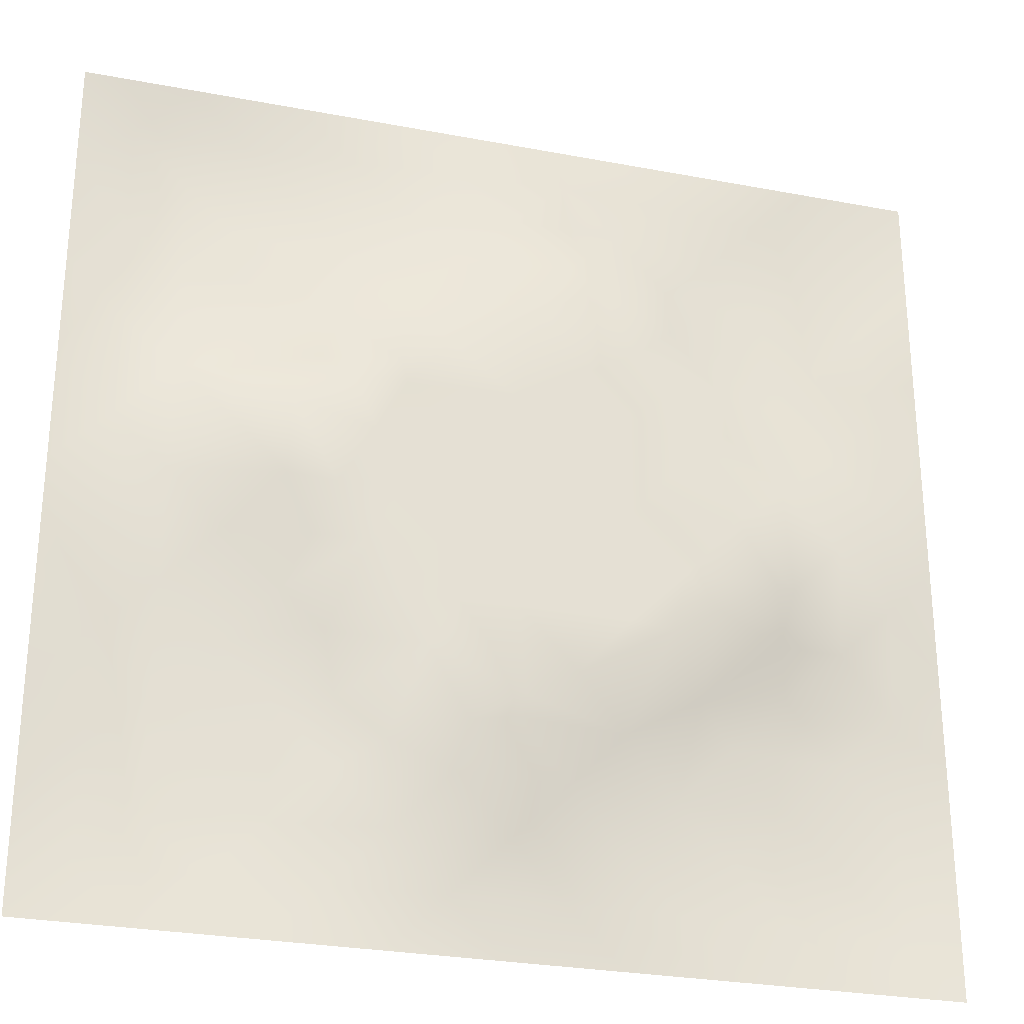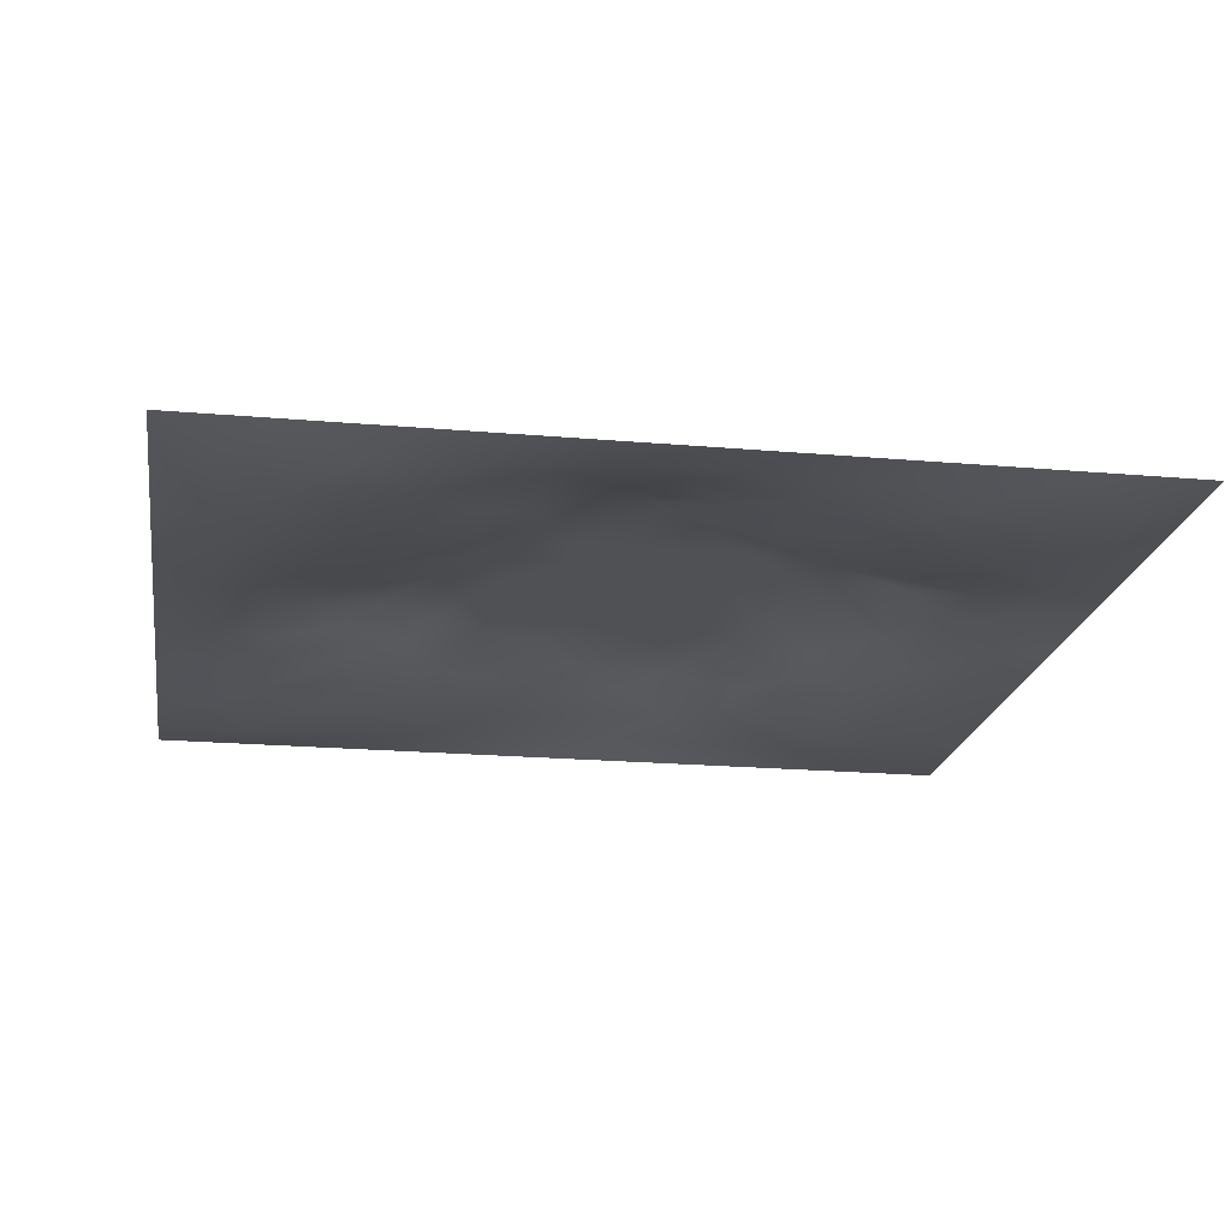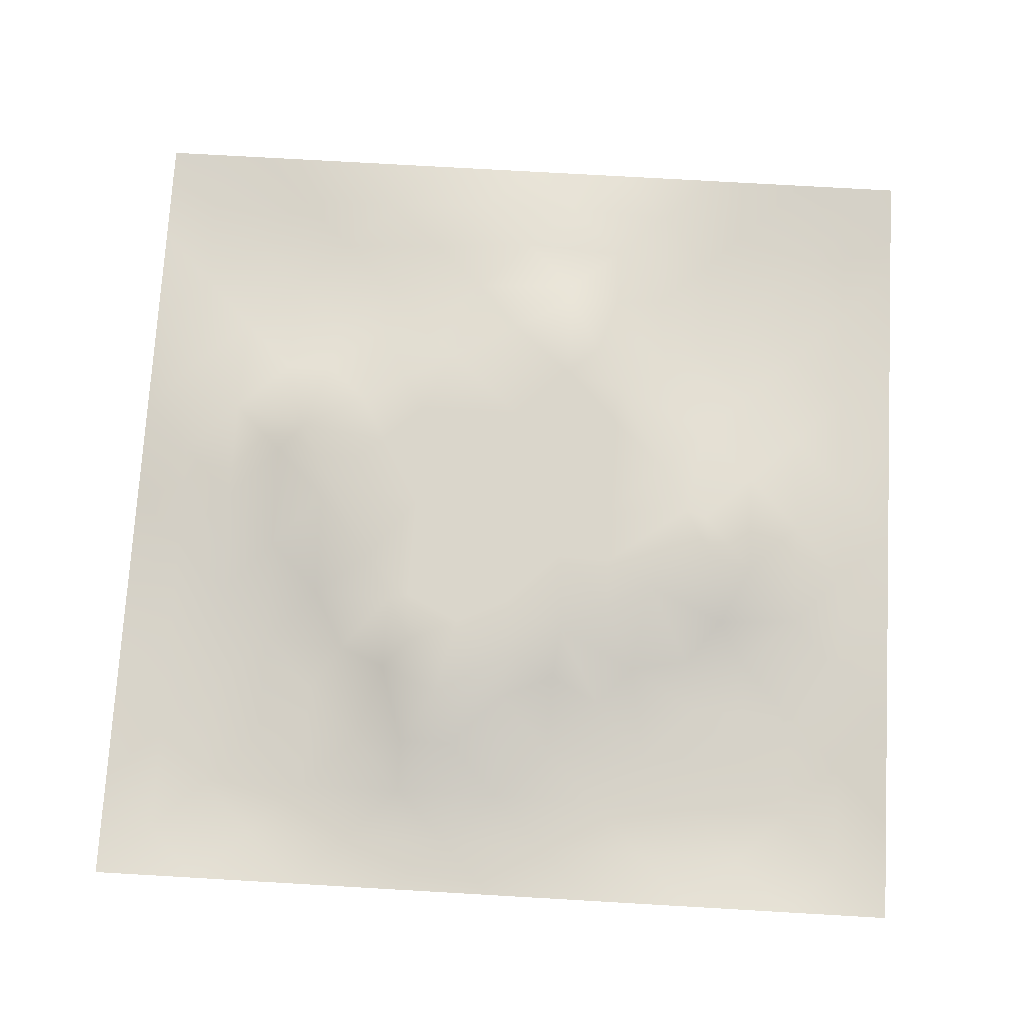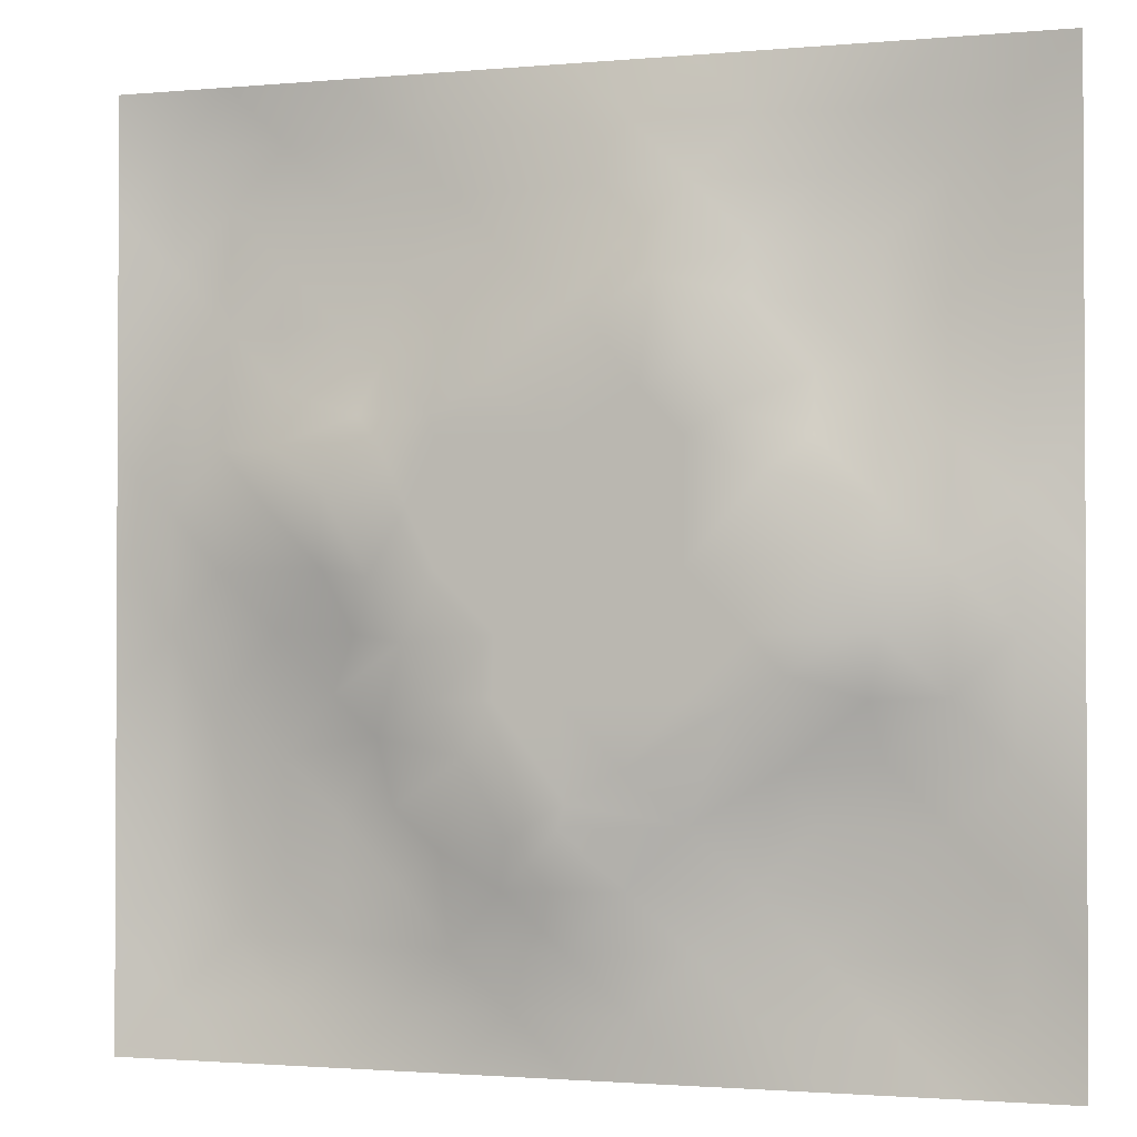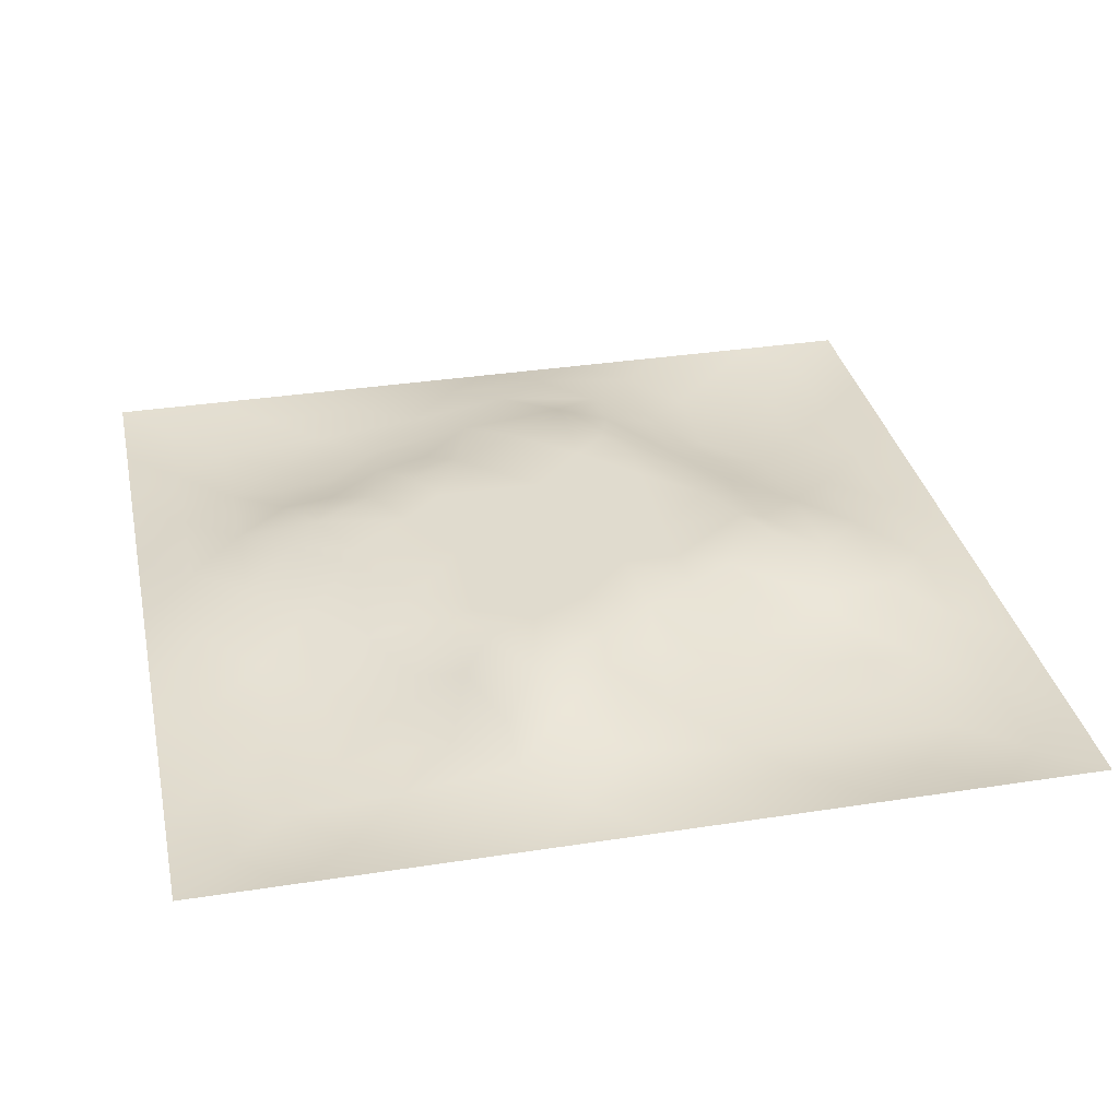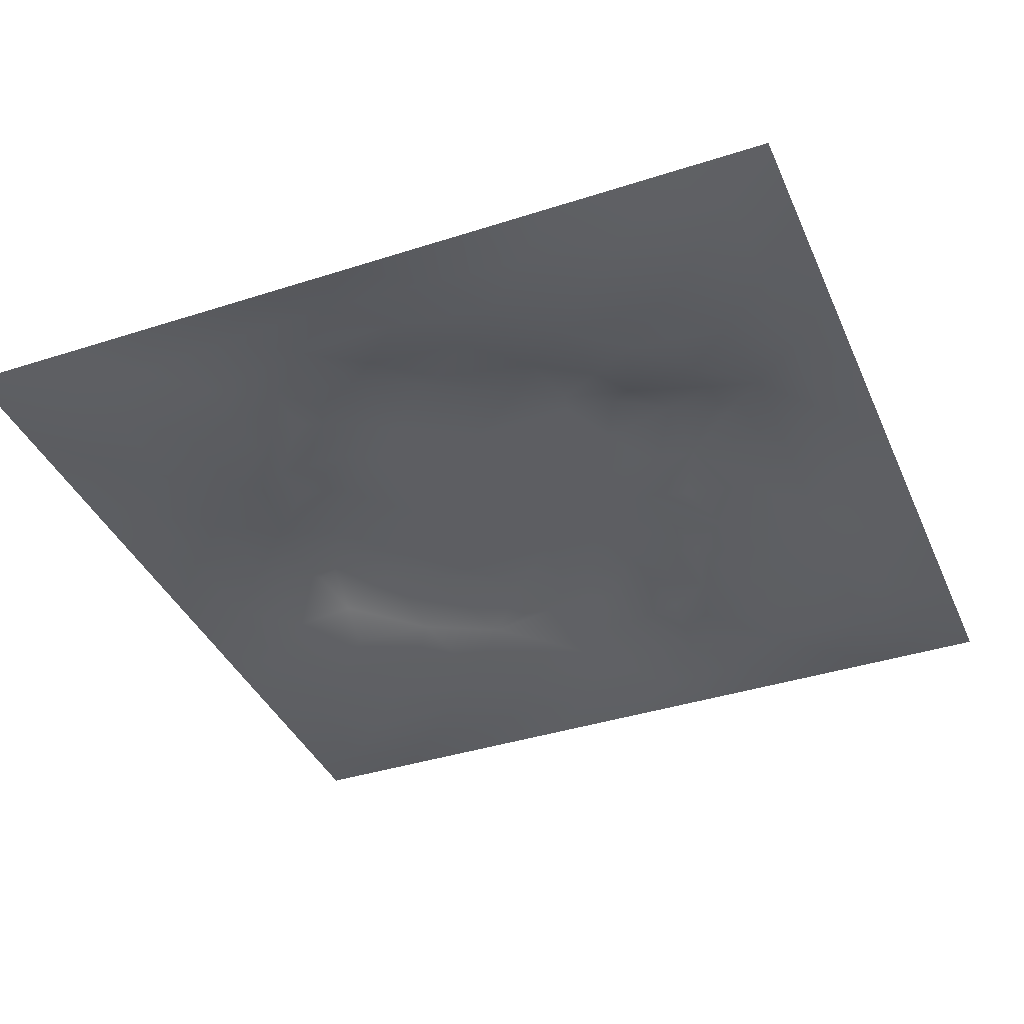
<metadata>
{"format":"obj","ext":"obj","renderer":"f3d","projection":"perspective","resolution":1024,"background":"white","views":[{"elev":-27.9,"azim":-16.1,"up":"+Y"},{"elev":-20.0,"azim":-9.2,"up":"+Z"},{"elev":74.0,"azim":-86.7,"up":"+Z"},{"elev":-1.7,"azim":18.4,"up":"+Y"},{"elev":33.5,"azim":-102.0,"up":"+Z"},{"elev":-38.8,"azim":-157.9,"up":"+Z"}]}
</metadata>
<code>
v -0 0 -0
v 1 0 -0
v -0 1 0
v 1 1 0
v 0.4984 0.4991 0.04678
v -0 0.5 0
v 0.5 1 0
v 1 0.5 0
v 0.5 -0 0
v 0.2506 0.7479 0.005172
v 0.7476 0.7482 0.01059
v 0.2517 0.2509 -0.003058
v 0.748 0.2522 0.004421
v 0.75 0 0
v 0.25 0 0
v 1 0.75 0
v 1 0.25 0
v 0.25 1 0
v 0.75 1 0
v 0 0.25 0
v 0 0.75 -0
v 0.4984 0.2468 0.04505
v 0.2472 0.4999 0.03701
v 0.4992 0.7515 0.04399
v 0.3699 0.3702 0.04694
v 0.8751 0.3753 0.01685
v 0.6236 0.126 0.004172
v 0.6249 0.3729 0.04678
v 0.8743 0.1258 -0.01104
v 0.3743 0.1243 0.01257
v 0.1251 0.125 -0.01597
v 0.7478 0.6855 0.01738
v 0.8743 0.6238 0.01265
v 0.6251 0.6252 0.04678
v 0.874 0.8741 -0.008874
v 0.3758 0.8739 0.003426
v 0.3723 0.6258 0.04678
v 0.1253 0.8744 -0.01343
v 0.124 0.6248 0.01222
v 0.6246 0.8755 0.02053
v 0.1258 0.3758 -0.004508
v 0.2509 0.1255 -0.009652
v 0.8735 0.7486 0.000949
v 0.8741 0.2512 -0.000735
v 0.2507 0.8738 -0.00552
v 0.7485 0.874 0.001923
v 0.1256 0.2506 -0.01187
v 0.1255 0.7489 -0.004988
v 0.3049 0.7113 0.01524
v 0.278 0.4355 0.02863
v 0.7493 0.6237 0.02982
v 0.8768 0.4996 0.03051
v 0.3661 0.652 0.04694
v 0.3749 0.7489 0.02236
v 0 0.375 0
v 0.4998 0.8756 0.0224
v 0.4987 0.6254 0.04679
v 0.2503 0.3756 0.01465
v 0.1242 0.5 0.01257
v 0.3721 0.4994 0.04679
v 0.6231 0.2504 0.02228
v 0.4992 0.1239 0.01877
v 0.4983 0.3729 0.04679
v 0 0.625 0
v 0 0.875 0
v 0 0.125 0
v 0.625 1 0
v 0.875 1 0
v 0.125 1 0
v 0.375 1 0
v 1 0.375 0
v 1 0.125 0
v 1 0.875 0
v 1 0.625 0
v 0.375 0 0
v 0.125 0 0
v 0.875 0 0
v 0.625 0 0
v 0.7487 0.1263 -0.004697
v 0.6249 0.4989 0.04679
v 0.3415 0.5625 0.04686
v 0.06267 0.3129 -0.007938
v 0.1874 0.438 0.01301
v 0.1887 0.3134 -0.003444
v 0.06268 0.4376 -0.000558
v 0.6872 0.9377 0.009631
v 0.6859 0.8119 0.017
v 0.5623 0.9384 0.01444
v 0.06257 0.6871 -0.00276
v 0.1876 0.6855 0.00625
v 0.06264 0.5623 0.000626
v 0.1878 0.9372 -0.007832
v 0.1881 0.8112 -0.004607
v 0.06233 0.9376 -0.009557
v 0.4353 0.5624 0.04679
v 0.5268 0.744 0.04693
v 0.4374 0.8123 0.02278
v 0.3135 0.8104 0.001877
v 0.4374 0.9376 0.009573
v 0.9367 0.812 0.00033
v 0.8107 0.8111 -0.000675
v 0.9373 0.9373 -0.006465
v 0.7044 0.5898 0.04693
v 0.5618 0.5622 0.04679
v 0.4218 0.6839 0.04693
v 0.8126 0.5613 0.02862
v 0.8104 0.6853 0.007568
v 0.9381 0.5621 0.01302
v 0.3129 0.2621 0.007116
v 0.5643 0.3053 0.04693
v 0.4351 0.4361 0.04679
v 0.1878 0.06239 -0.009747
v 0.06223 0.0622 -0.009837
v 0.1883 0.188 -0.009858
v 0.3126 0.06255 -0.00278
v 0.3141 0.1879 0.000328
v 0.4373 0.06267 0.003303
v 0.812 0.06302 -0.005926
v 0.9375 0.06254 -0.008188
v 0.3371 0.4276 0.04693
v 0.5616 0.4359 0.04679
v 0.3 0.4924 0.04693
v 0.5612 0.1869 0.02334
v 0.6854 0.1893 0.002728
v 0.5621 0.06257 0.005602
v 0.9373 0.3127 0.005974
v 0.8113 0.3141 0.009396
v 0.9388 0.4373 0.01651
v 0.3128 0.9368 -0.000344
v 0.1851 0.6254 0.02569
v 0.8111 0.1891 -0.004211
v 0.2512 0.188 -0.00444
v 0.6869 0.06317 0.000399
v 0.6884 0.4358 0.04679
v 0.937 0.1879 -0.003313
v 0.4358 0.1848 0.03295
v 0.06213 0.1877 -0.01239
v 0.7504 0.5095 0.04693
v 0.9369 0.6869 0.004139
v 0.6705 0.3661 0.04693
v 0.06248 0.812 -0.009034
v 0.8121 0.9368 0.00187
v 0.1843 0.5626 0.03144
v 0.5626 0.8136 0.03523
v 0.8147 0.4361 0.04065
v 0.4458 0.2371 0.04694
v 0.2472 0.5841 0.04694
v 0.7928 0.4359 0.04694
v 0.5941 0.7828 0.04694
v 0.6689 0.6518 0.04693
v 0.5065 0.2722 0.04693
v 0.298 0.3329 0.01451
v 0.1879 0.7484 0.00175
v 0.7115 0.3026 0.01664
v 0.7479 0.8111 0.005336
v 0.581 0.6732 0.04686
v 0.2805 0.6552 0.02675
v 0.6868 0.7568 0.02225
v 0.4012 0.3153 0.04694
v 0.6378 0.7062 0.04694
v 0.8009 0.3726 0.0264
v 0.3662 0.2199 0.01612
v 0.7245 0.3969 0.04694
v 0.3132 0.6218 0.04694
v 0.433 0.3709 0.04686
f 1 113 66
f 31 137 113
f 148 161 145
f 112 31 113
f 138 145 106
f 106 52 33
f 50 58 120
f 84 41 47
f 137 66 113
f 75 115 15
f 12 152 84
f 23 147 143
f 25 120 152
f 76 113 1
f 76 112 113
f 15 112 76
f 115 112 15
f 30 115 117
f 108 33 52
f 75 117 115
f 115 30 42
f 163 140 154
f 51 150 103
f 136 162 30
f 63 165 151
f 54 98 49
f 42 112 115
f 58 84 152
f 13 154 124
f 60 120 111
f 127 13 44
f 26 127 126
f 101 43 35
f 104 80 34
f 10 49 98
f 50 122 23
f 49 53 54
f 117 62 30
f 150 32 160
f 62 123 136
f 77 2 119
f 77 119 118
f 71 128 126
f 58 152 120
f 63 28 121
f 119 29 118
f 122 50 120
f 125 27 62
f 135 72 17
f 136 30 62
f 159 151 165
f 60 122 120
f 164 53 157
f 11 32 107
f 22 61 151
f 150 160 34
f 22 146 136
f 147 157 130
f 145 138 148
f 154 140 61
f 82 47 41
f 45 98 36
f 82 137 47
f 61 124 154
f 26 126 128
f 62 117 125
f 20 137 82
f 38 92 94
f 20 66 137
f 55 20 82
f 69 94 92
f 12 114 132
f 8 108 128
f 141 48 38
f 24 144 97
f 65 141 94
f 114 31 42
f 38 94 141
f 92 18 69
f 97 54 24
f 151 110 63
f 11 107 101
f 29 119 135
f 83 23 59
f 153 90 10
f 43 101 107
f 129 45 36
f 27 124 123
f 85 41 59
f 78 125 9
f 70 129 99
f 83 59 41
f 129 70 18
f 36 99 129
f 93 38 48
f 38 45 92
f 52 128 108
f 65 94 3
f 72 135 119
f 94 69 3
f 39 90 48
f 21 141 65
f 18 92 129
f 6 91 64
f 105 24 54
f 93 45 38
f 89 39 48
f 13 124 131
f 45 129 92
f 9 125 117
f 64 89 21
f 55 82 85
f 6 85 91
f 59 91 85
f 41 85 82
f 6 55 85
f 146 151 159
f 59 39 91
f 109 162 159
f 143 39 59
f 118 29 79
f 58 50 83
f 134 148 138
f 58 83 84
f 119 2 72
f 49 157 53
f 11 158 32
f 138 103 80
f 10 98 93
f 21 89 141
f 105 53 37
f 51 32 150
f 79 133 118
f 118 133 14
f 79 131 124
f 100 35 43
f 90 153 48
f 48 141 89
f 78 133 125
f 62 27 123
f 53 164 37
f 37 81 95
f 60 95 81
f 156 34 160
f 5 95 111
f 148 163 161
f 57 37 95
f 37 57 105
f 27 125 133
f 121 5 111
f 151 146 22
f 123 22 136
f 17 126 135
f 41 84 83
f 131 44 13
f 60 111 95
f 28 134 80
f 104 95 5
f 28 140 134
f 24 105 96
f 57 95 104
f 24 96 144
f 132 42 116
f 12 132 116
f 45 93 98
f 110 28 63
f 106 103 138
f 9 117 75
f 26 128 52
f 54 97 98
f 130 90 39
f 123 61 22
f 99 36 56
f 80 104 5
f 23 83 50
f 126 17 71
f 109 12 116
f 44 126 127
f 144 149 40
f 103 150 34
f 36 98 97
f 164 81 37
f 96 156 149
f 122 147 23
f 158 160 32
f 157 147 164
f 120 25 111
f 12 109 152
f 14 133 78
f 140 110 61
f 107 106 33
f 44 135 126
f 51 103 106
f 34 156 104
f 57 104 156
f 121 80 5
f 63 121 111
f 121 28 80
f 77 118 14
f 52 106 145
f 103 34 80
f 131 79 29
f 140 163 134
f 49 10 157
f 124 27 79
f 139 33 108
f 107 33 43
f 133 79 27
f 163 148 134
f 139 43 33
f 11 155 158
f 96 105 57
f 140 28 110
f 51 106 107
f 127 161 154
f 97 56 36
f 86 46 142
f 112 42 31
f 40 46 86
f 74 139 108
f 100 43 139
f 137 31 47
f 114 47 31
f 88 40 86
f 16 100 139
f 102 35 100
f 68 142 102
f 88 99 56
f 142 35 102
f 53 105 54
f 147 122 81
f 19 86 142
f 88 56 40
f 144 40 56
f 96 149 144
f 44 131 135
f 87 46 40
f 81 164 147
f 87 155 46
f 144 56 97
f 60 81 122
f 64 91 89
f 156 96 57
f 67 88 86
f 7 99 88
f 7 70 99
f 67 7 88
f 19 67 86
f 68 19 142
f 73 102 100
f 4 68 102
f 73 4 102
f 16 73 100
f 74 16 139
f 8 74 108
f 39 89 91
f 153 93 48
f 116 42 30
f 134 138 80
f 61 123 124
f 145 26 52
f 87 40 149
f 128 71 8
f 90 130 157
f 32 51 107
f 42 132 114
f 130 143 147
f 29 135 131
f 25 152 159
f 155 101 46
f 154 161 163
f 84 114 12
f 101 155 11
f 114 84 47
f 93 153 10
f 154 13 127
f 90 157 10
f 143 130 39
f 149 158 87
f 109 159 152
f 116 30 162
f 87 158 155
f 149 160 158
f 160 149 156
f 110 151 61
f 146 159 162
f 146 162 136
f 116 162 109
f 26 145 161
f 161 127 26
f 165 25 159
f 143 59 23
f 25 165 111
f 165 63 111
f 35 46 101
f 46 35 142

</code>
